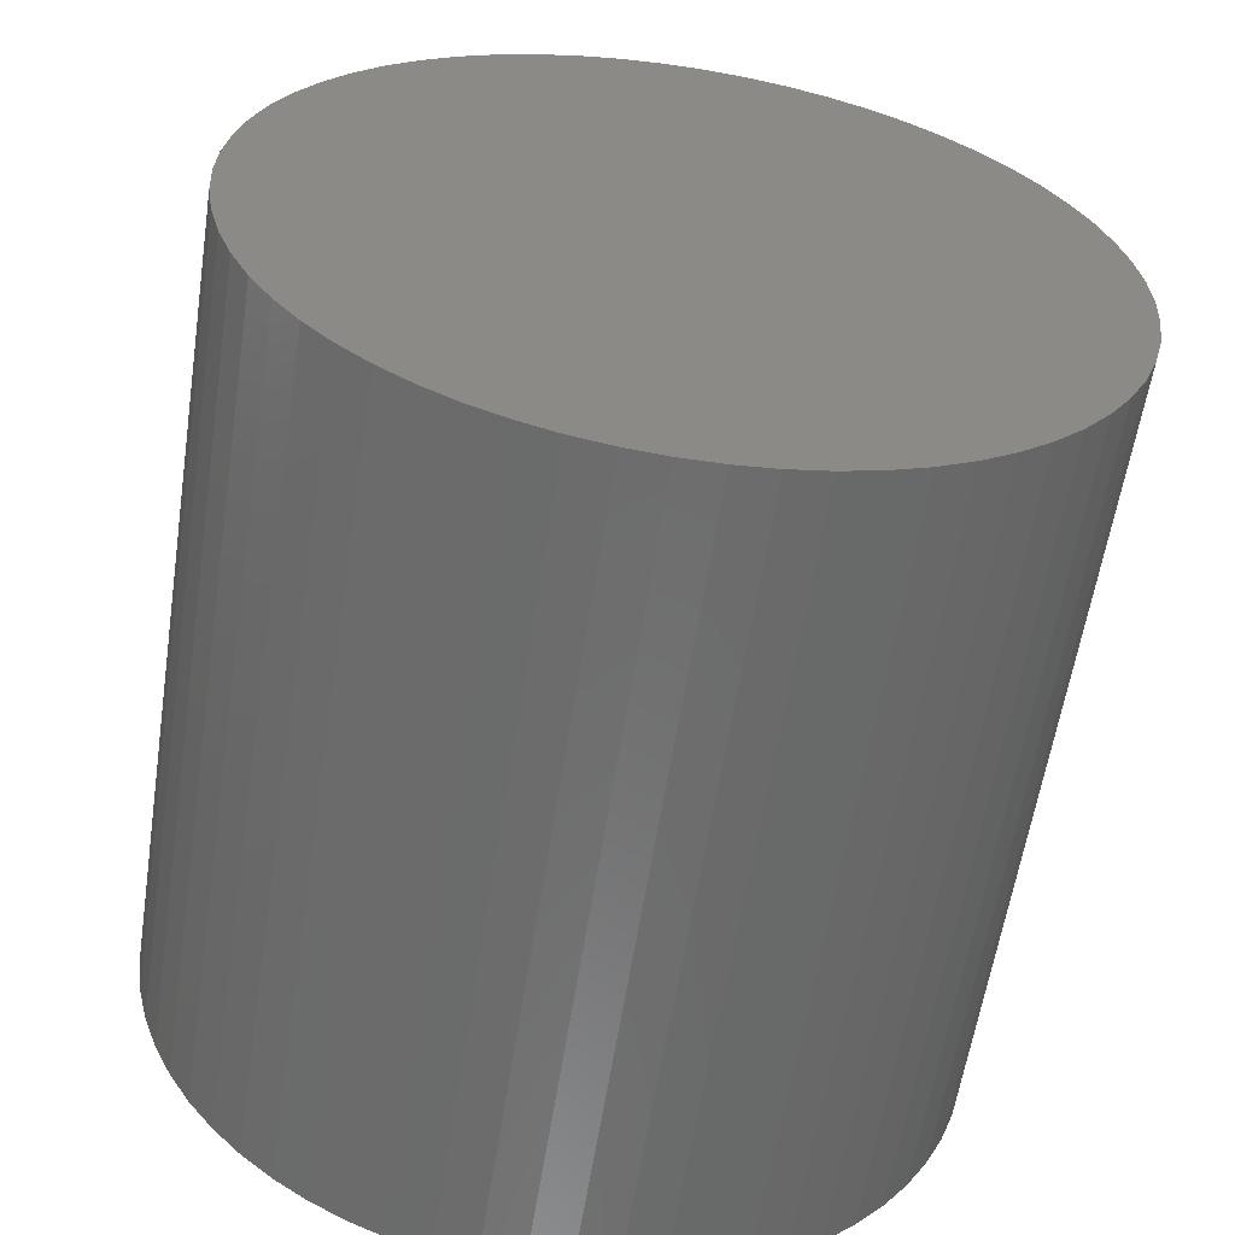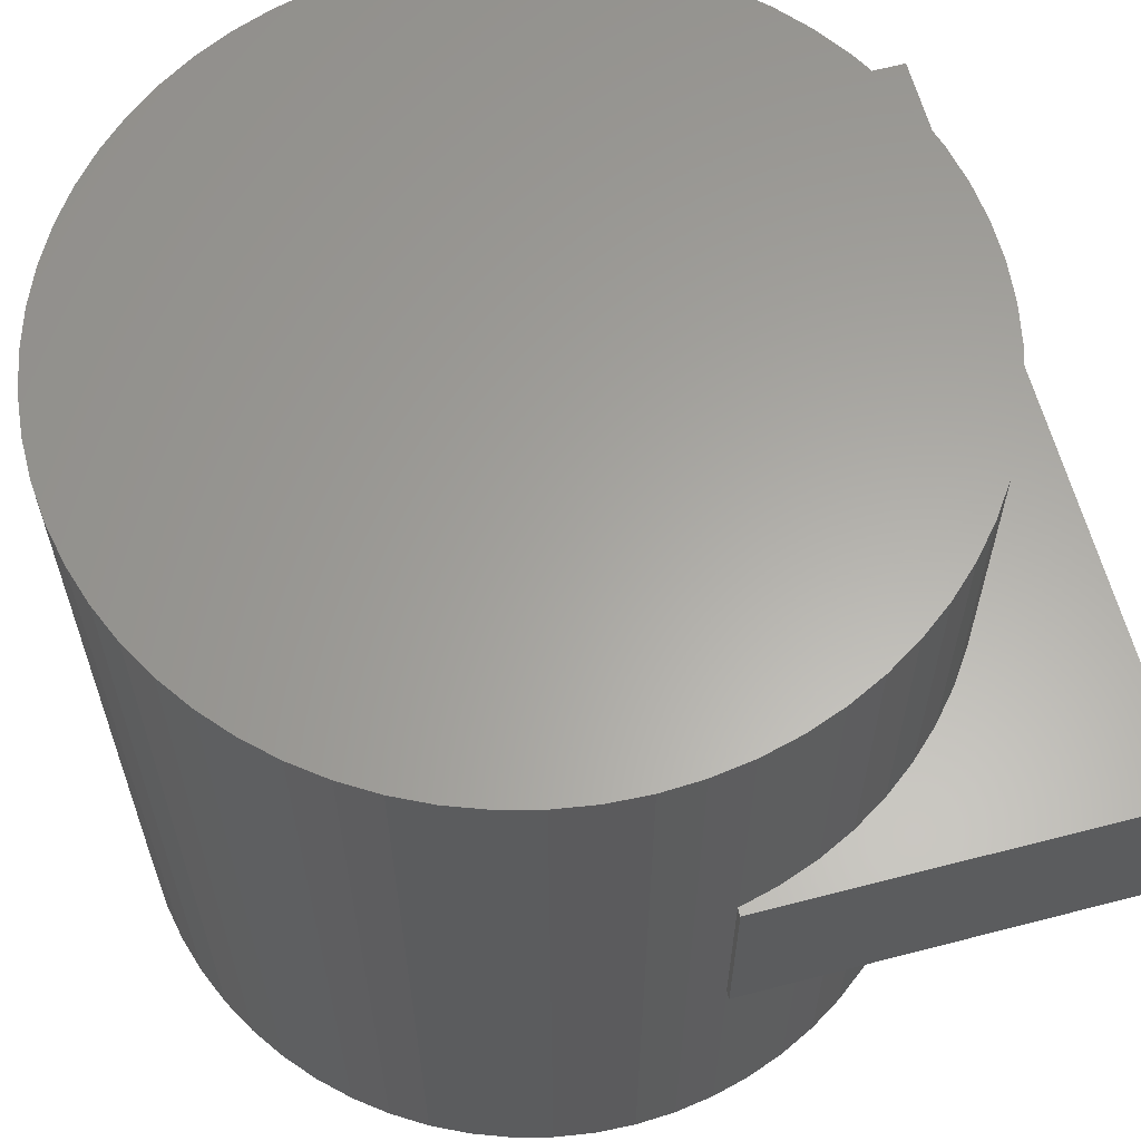
<metadata>
{"format":"stl","ext":"stl","renderer":"f3d","projection":"perspective","resolution":1024,"background":"white","views":[{"elev":-59.1,"azim":171.3,"up":"+Y"},{"elev":62.2,"azim":75.2,"up":"+Z"}]}
</metadata>
<code>
# stl→obj: 422 verts, 722 faces
v 9.949 -1.012 -10
v 9.949 -1.012 10
v 9.795 -2.013 -10
v 9.795 -2.013 10
v 9.541 -2.994 -10
v 9.541 -2.994 10
v 9.19 -3.944 -10
v 9.19 -3.944 10
v 8.743 -4.853 -10
v 8.743 -4.853 10
v 8.208 -5.713 -10
v 8.208 -5.713 10
v 7.588 -6.514 -10
v 7.588 -6.514 10
v 6.89 -7.248 -10
v 6.89 -7.248 10
v 6.121 -7.908 -10
v 6.121 -7.908 10
v 5.29 -8.486 -10
v 5.29 -8.486 10
v 4.404 -8.978 -10
v 4.404 -8.978 10
v 3.473 -9.377 -10
v 3.473 -9.377 10
v 2.506 -9.681 -10
v 2.506 -9.681 10
v 1.514 -9.885 -10
v 1.514 -9.885 10
v 0.5065 -9.987 -10
v 0.5065 -9.987 10
v -0.5065 -9.987 -10
v -0.5065 -9.987 10
v -1.514 -9.885 -10
v -1.514 -9.885 10
v -2.506 -9.681 -10
v -2.506 -9.681 10
v -3.473 -9.377 -10
v -3.473 -9.377 10
v -4.404 -8.978 -10
v -4.404 -8.978 10
v -5.29 -8.486 -10
v -5.29 -8.486 10
v -6.121 -7.908 -10
v -6.121 -7.908 10
v -6.89 -7.248 -10
v -6.89 -7.248 10
v -7.588 -6.514 -10
v -7.588 -6.514 10
v -8.208 -5.713 -10
v -8.208 -5.713 10
v -8.743 -4.853 -10
v -8.743 -4.853 10
v -9.19 -3.944 -10
v -9.19 -3.944 10
v -9.541 -2.994 -10
v -9.541 -2.994 10
v -9.795 -2.013 -10
v -9.795 -2.013 10
v -9.949 -1.012 -10
v -9.949 -1.012 10
v -10 0 -10
v -10 0 10
v -9.949 1.012 -10
v -9.949 1.012 10
v -10 2 -2.5
v -9.899 2 -2.5
v -9.899 2 -2.475
v -10 2 2.5
v -9.899 2 2.5
v -10 12 -2.5
v -10 12 2.5
v -9.392 12 -2.5
v -9.392 12 2.348
v -9.392 12 2.5
v -9.896 2.052 2.5
v -9.407 11.7 -2.5
v -9.797 2 -9.74
v -9.797 2 -10
v -9.797 2 10
v -9.797 2 2.5
v -9.795 2.013 10
v -9.795 2.013 2.5
v -9.795 2.013 -10
v -9.795 2.013 -2.5
v -9.797 2 -2.5
v -9.797 2 -2.449
v -8.265 12 2.066
v -8.265 12 -2.5
v -8.265 12 2.5
v -9.78 2.11 2.5
v -8.389 11.19 -2.5
v -9.7 2.381 2.5
v -9.541 2.994 10
v -9.541 2.994 2.5
v -9.637 2.626 -2.5
v -9.541 2.994 -10
v -9.541 2.994 -2.5
v -7.209 12 1.802
v -7.209 12 -2.5
v -7.209 12 2.5
v -9.769 2.116 2.5
v -7.529 10.76 -2.5
v -9.409 3.35 2.5
v -9.19 3.944 10
v -9.19 3.944 2.5
v -9.322 3.587 -2.5
v -9.19 3.944 -10
v -9.19 3.944 -2.5
v -6.206 12 1.552
v -6.206 12 -2.5
v -6.206 12 2.5
v -6.799 10.4 -2.5
v -9.022 4.285 2.5
v -8.743 4.853 10
v -8.743 4.853 2.5
v -8.911 4.512 -2.5
v -8.743 4.853 -10
v -8.743 4.853 -2.5
v -5.238 12 1.309
v -5.238 12 -2.5
v -5.238 12 2.5
v -6.176 10.09 -2.5
v -8.543 5.175 2.5
v -8.208 5.713 10
v -8.208 5.713 2.5
v -8.409 5.39 -2.5
v -8.208 5.713 -10
v -8.208 5.713 -2.5
v -4.288 12 1.072
v -4.288 12 -2.5
v -4.288 12 2.5
v -5.646 9.823 -2.5
v -7.975 6.013 2.5
v -7.588 6.514 10
v -7.588 6.514 2.5
v -7.82 6.213 -2.5
v -7.588 6.514 -10
v -7.588 6.514 -2.5
v -3.341 12 0.8353
v -3.341 12 -2.5
v -3.341 12 2.5
v -5.199 9.6 -2.5
v -7.326 6.789 2.5
v -6.89 7.248 10
v -6.89 7.248 2.5
v -7.151 6.973 -2.5
v -6.89 7.248 -10
v -6.89 7.248 -2.5
v -2.373 12 0.5931
v -2.373 12 -2.5
v -2.373 12 2.5
v -4.83 9.415 -2.5
v -6.601 7.495 2.5
v -6.121 7.908 10
v -6.121 7.908 2.5
v -6.409 7.66 -2.5
v -6.121 7.908 -10
v -6.121 7.908 -2.5
v -1.355 12 0.3387
v -1.355 12 -2.5
v -1.355 12 2.5
v -4.537 9.268 -2.5
v -5.809 8.125 2.5
v -5.29 8.486 10
v -5.29 8.486 2.5
v -5.601 8.269 -2.5
v -5.29 8.486 -10
v -5.29 8.486 -2.5
v -0.2402 12 0.06006
v -0.2402 12 -2.5
v -0.2402 12 2.5
v -4.321 9.16 -2.5
v -4.957 8.671 2.5
v -4.404 8.978 10
v -4.404 8.978 2.5
v -4.736 8.794 -2.5
v -4.404 8.978 -10
v -4.404 8.978 -2.5
v 1.041 12 -0.2602
v 1.041 12 -2.5
v 1.041 12 2.5
v -4.192 9.096 -2.5
v -4.055 9.128 2.5
v -3.473 9.377 10
v -3.473 9.377 2.5
v -3.822 9.228 -2.5
v -3.473 9.377 -10
v -3.473 9.377 -2.5
v 2.637 12 -0.6593
v 2.637 12 -2.5
v 2.637 12 2.5
v -4.163 9.081 -2.5
v -3.111 9.491 2.5
v -2.506 9.681 10
v -2.506 9.681 2.5
v -2.869 9.567 -2.5
v -2.506 9.681 -10
v -2.506 9.681 -2.5
v 4.885 12 -1.221
v 4.885 12 -2.5
v 4.885 12 2.5
v -2.134 9.757 2.5
v -1.514 9.885 10
v -1.514 9.885 2.5
v -1.886 9.808 -2.5
v -1.514 9.885 -10
v -1.514 9.885 -2.5
v 8.779 12 -2.195
v 8.779 12 -2.5
v 8.779 12 2.5
v -1.136 9.923 2.5
v -0.5065 9.987 10
v -0.5065 9.987 2.5
v -0.8844 9.949 -2.5
v -0.5065 9.987 -10
v -0.5065 9.987 -2.5
v 10 12 -2.5
v 10 12 2.5
v 10 11.06 -2.5
v 10 11.06 2.028
v 10 11.06 2.5
v 7.629 10.81 2.5
v -0.1266 9.987 2.5
v 0.5065 9.987 10
v 0.5065 9.987 2.5
v 0.1266 9.987 -2.5
v 0.5065 9.987 -10
v 0.5065 9.987 -2.5
v 10 9.987 1.494
v 10 9.987 -2.5
v 10 9.987 2.5
v 5.974 9.987 2.5
v 0.8844 9.949 2.5
v 1.514 9.885 10
v 1.514 9.885 2.5
v 1.136 9.923 -2.5
v 1.514 9.885 -10
v 1.514 9.885 -2.5
v 10 9.022 1.011
v 10 9.022 -2.5
v 10 9.022 2.5
v 5.05 9.525 2.5
v 1.886 9.808 2.5
v 2.506 9.681 10
v 2.506 9.681 2.5
v 2.134 9.757 -2.5
v 2.506 9.681 -10
v 2.506 9.681 -2.5
v 10 8.141 0.5704
v 10 8.141 -2.5
v 10 8.141 2.5
v 4.53 9.265 2.5
v 2.869 9.567 2.5
v 3.473 9.377 10
v 3.473 9.377 2.5
v 3.111 9.491 -2.5
v 3.473 9.377 -10
v 3.473 9.377 -2.5
v 10 7.329 0.1647
v 10 7.329 -2.5
v 10 7.329 2.5
v 4.261 9.13 2.5
v 3.822 9.228 2.5
v 4.404 8.978 10
v 4.404 8.978 2.5
v 4.055 9.128 -2.5
v 4.404 8.978 -10
v 4.404 8.978 -2.5
v 10 6.576 -0.2119
v 10 6.576 -2.5
v 10 6.576 2.5
v 4.163 9.081 2.5
v 4.736 8.794 2.5
v 5.29 8.486 10
v 5.29 8.486 2.5
v 4.957 8.671 -2.5
v 5.29 8.486 -10
v 5.29 8.486 -2.5
v 10 5.872 -0.564
v 10 5.872 -2.5
v 10 5.872 2.5
v 5.601 8.269 2.5
v 6.121 7.908 10
v 6.121 7.908 2.5
v 5.809 8.125 -2.5
v 6.121 7.908 -10
v 6.121 7.908 -2.5
v 10 5.209 -0.8957
v 10 5.209 -2.5
v 10 5.209 2.5
v 6.409 7.66 2.5
v 6.89 7.248 10
v 6.89 7.248 2.5
v 6.601 7.495 -2.5
v 6.89 7.248 -10
v 6.89 7.248 -2.5
v 10 4.577 -1.211
v 10 4.577 -2.5
v 10 4.577 2.5
v 7.151 6.973 2.5
v 7.588 6.514 10
v 7.588 6.514 2.5
v 7.326 6.789 -2.5
v 7.588 6.514 -10
v 7.588 6.514 -2.5
v 10 3.976 -1.512
v 10 3.976 -2.5
v 10 3.976 2.5
v 7.82 6.213 2.5
v 8.208 5.713 10
v 8.208 5.713 2.5
v 7.975 6.013 -2.5
v 8.208 5.713 -10
v 8.208 5.713 -2.5
v 10 3.397 -1.801
v 10 3.397 -2.5
v 10 3.397 2.5
v 8.409 5.39 2.5
v 8.743 4.853 10
v 8.743 4.853 2.5
v 8.543 5.175 -2.5
v 8.743 4.853 -10
v 8.743 4.853 -2.5
v 10 2.837 -2.081
v 10 2.837 -2.5
v 10 2.837 2.5
v 8.911 4.512 2.5
v 9.19 3.944 10
v 9.19 3.944 2.5
v 9.022 4.285 -2.5
v 9.19 3.944 -10
v 9.19 3.944 -2.5
v 10 2.292 -2.354
v 10 2.292 -2.5
v 10 2.292 2.5
v 9.322 3.587 2.5
v 9.541 2.994 10
v 9.541 2.994 2.5
v 9.409 3.35 -2.5
v 9.541 2.994 -10
v 9.541 2.994 -2.5
v 9.909 2 -2.5
v 10 2 -2.5
v 10 2 2.5
v 9.909 2 2.477
v 9.909 2 2.5
v 9.889 2.056 -2.5
v 9.637 2.626 2.5
v 9.795 2.013 10
v 9.795 2.013 2.5
v 9.7 2.381 -2.5
v 9.795 2.013 -10
v 9.795 2.013 -2.5
v 9.799 2 2.45
v 9.799 2 -2.5
v 9.799 2 2.5
v 9.769 2.116 -2.5
v 9.797 2 9.74
v 9.949 1.012 -10
v 9.797 2 -10
v 9.797 2 10
v 9.949 1.012 10
v 9.797 2 2.5
v 9.797 2 -2.5
v 9.797 2 2.449
v 10 0 -10
v 10 0 10
v 9.694 2 10
v 9.589 2 10
v 9.482 2 10
v 9.372 2 10
v 9.259 2 10
v 9.142 2 10
v 9.019 2 10
v 8.89 2 10
v 8.753 2 10
v 8.608 2 10
v 8.452 2 10
v 8.283 2 10
v 8.099 2 10
v 7.896 2 10
v 7.67 2 10
v 7.416 2 10
v 7.127 2 10
v 6.791 2 10
v 6.397 2 10
v 5.923 2 10
v 5.339 2 10
v 4.6 2 10
v 3.626 2 10
v 2.276 2 10
v 0.268 2 10
v -3.055 2 10
v -9.667 2 10
v -9.71 2 -10
v -4.706 2 -10
v -1.683 2 -10
v 0.3497 2 -10
v 1.817 2 -10
v 2.931 2 -10
v 3.809 2 -10
v 4.523 2 -10
v 5.117 2 -10
v 5.622 2 -10
v 6.058 2 -10
v 6.441 2 -10
v 6.78 2 -10
v 7.086 2 -10
v 7.363 2 -10
v 7.617 2 -10
v 7.852 2 -10
v 8.072 2 -10
v 8.277 2 -10
v 8.471 2 -10
v 8.656 2 -10
v 8.833 2 -10
v 9.004 2 -10
v 9.169 2 -10
v 9.33 2 -10
v 9.487 2 -10
v 9.642 2 -10
v 9.796 2 -10
f 1 2 3
f 3 2 4
f 3 4 5
f 5 4 6
f 5 6 7
f 7 6 8
f 7 8 9
f 9 8 10
f 9 10 11
f 11 10 12
f 11 12 13
f 13 12 14
f 13 14 15
f 15 14 16
f 15 16 17
f 17 16 18
f 17 18 19
f 19 18 20
f 19 20 21
f 21 20 22
f 21 22 23
f 23 22 24
f 23 24 25
f 25 24 26
f 25 26 27
f 27 26 28
f 27 28 29
f 29 28 30
f 29 30 31
f 31 30 32
f 31 32 33
f 33 32 34
f 33 34 35
f 35 34 36
f 35 36 37
f 37 36 38
f 37 38 39
f 39 38 40
f 39 40 41
f 41 40 42
f 41 42 43
f 43 42 44
f 43 44 45
f 45 44 46
f 45 46 47
f 47 46 48
f 47 48 49
f 49 48 50
f 49 50 51
f 51 50 52
f 51 52 53
f 53 52 54
f 53 54 55
f 55 54 56
f 55 56 57
f 57 56 58
f 57 58 59
f 59 58 60
f 59 60 61
f 61 60 62
f 61 62 63
f 63 62 64
f 65 66 67
f 68 65 67
f 68 67 69
f 65 68 70
f 70 68 71
f 72 70 71
f 72 71 73
f 73 71 74
f 68 75 74
f 68 74 71
f 75 68 69
f 70 76 66
f 70 66 65
f 76 70 72
f 64 77 78
f 64 78 63
f 77 64 79
f 80 79 81
f 80 81 82
f 77 83 78
f 84 83 77
f 84 77 85
f 67 66 85
f 67 85 86
f 69 67 86
f 69 86 80
f 73 87 88
f 73 88 72
f 74 89 87
f 74 87 73
f 74 75 90
f 74 90 89
f 69 80 90
f 69 90 75
f 66 76 91
f 66 91 85
f 72 88 91
f 72 91 76
f 82 81 92
f 92 81 93
f 92 93 94
f 95 96 83
f 95 83 84
f 97 96 95
f 88 87 98
f 88 98 99
f 87 89 100
f 87 100 98
f 89 90 101
f 89 101 100
f 90 82 101
f 84 91 102
f 91 88 99
f 91 99 102
f 94 93 103
f 103 93 104
f 103 104 105
f 106 107 96
f 106 96 97
f 108 107 106
f 99 98 109
f 99 109 110
f 98 100 111
f 98 111 109
f 100 94 111
f 97 102 112
f 102 99 110
f 102 110 112
f 105 104 113
f 113 104 114
f 113 114 115
f 116 117 107
f 116 107 108
f 118 117 116
f 110 109 119
f 110 119 120
f 109 111 121
f 109 121 119
f 111 105 121
f 112 122 108
f 112 110 120
f 112 120 122
f 115 114 123
f 123 114 124
f 123 124 125
f 126 127 117
f 126 117 118
f 128 127 126
f 120 119 129
f 120 129 130
f 119 121 131
f 119 131 129
f 121 115 131
f 118 122 132
f 122 120 130
f 122 130 132
f 125 124 133
f 133 124 134
f 133 134 135
f 136 137 127
f 136 127 128
f 138 137 136
f 130 129 139
f 130 139 140
f 129 131 141
f 129 141 139
f 131 125 141
f 128 132 142
f 132 130 140
f 132 140 142
f 135 134 143
f 143 134 144
f 143 144 145
f 146 147 137
f 146 137 138
f 148 147 146
f 140 139 149
f 140 149 150
f 139 141 151
f 139 151 149
f 141 135 151
f 138 142 152
f 142 140 150
f 142 150 152
f 145 144 153
f 153 144 154
f 153 154 155
f 156 157 147
f 156 147 148
f 158 157 156
f 150 149 159
f 150 159 160
f 149 151 161
f 149 161 159
f 151 145 161
f 148 152 162
f 152 150 160
f 152 160 162
f 155 154 163
f 163 154 164
f 163 164 165
f 166 167 157
f 166 157 158
f 168 167 166
f 160 159 169
f 160 169 170
f 159 161 171
f 159 171 169
f 161 155 171
f 158 162 172
f 162 160 170
f 162 170 172
f 165 164 173
f 173 164 174
f 173 174 175
f 176 177 167
f 176 167 168
f 178 177 176
f 170 169 179
f 170 179 180
f 169 171 181
f 169 181 179
f 171 165 181
f 172 182 168
f 172 170 180
f 172 180 182
f 175 174 183
f 183 174 184
f 183 184 185
f 186 187 177
f 186 177 178
f 188 187 186
f 180 179 189
f 180 189 190
f 179 181 191
f 179 191 189
f 181 175 191
f 178 182 192
f 182 180 190
f 182 190 192
f 185 184 193
f 193 184 194
f 193 194 195
f 196 197 187
f 196 187 188
f 198 197 196
f 190 189 199
f 190 199 200
f 189 191 201
f 189 201 199
f 191 185 201
f 188 190 200
f 195 194 202
f 202 194 203
f 202 203 204
f 205 206 197
f 205 197 198
f 207 206 205
f 200 199 208
f 200 208 209
f 199 201 210
f 199 210 208
f 201 195 210
f 198 200 209
f 204 203 211
f 211 203 212
f 211 212 213
f 214 215 206
f 214 206 207
f 216 215 214
f 208 217 209
f 210 218 217
f 210 217 208
f 219 217 218
f 219 218 220
f 220 218 221
f 210 204 222
f 210 222 218
f 221 218 222
f 217 219 207
f 217 207 209
f 213 212 223
f 223 212 224
f 223 224 225
f 226 227 215
f 226 215 216
f 228 227 226
f 220 229 230
f 220 230 219
f 221 231 229
f 221 229 220
f 222 213 232
f 222 232 231
f 222 231 221
f 216 219 230
f 225 224 233
f 233 224 234
f 233 234 235
f 236 237 227
f 236 227 228
f 238 237 236
f 230 229 239
f 230 239 240
f 229 231 241
f 229 241 239
f 232 225 242
f 231 232 242
f 231 242 241
f 228 230 240
f 235 234 243
f 243 234 244
f 243 244 245
f 246 247 237
f 246 237 238
f 248 247 246
f 240 239 249
f 240 249 250
f 239 241 251
f 239 251 249
f 242 235 252
f 241 242 252
f 241 252 251
f 238 240 250
f 245 244 253
f 253 244 254
f 253 254 255
f 256 257 247
f 256 247 248
f 258 257 256
f 250 249 259
f 250 259 260
f 249 251 261
f 249 261 259
f 252 245 262
f 251 252 262
f 251 262 261
f 248 250 260
f 255 254 263
f 263 254 264
f 263 264 265
f 266 267 257
f 266 257 258
f 268 267 266
f 260 259 269
f 260 269 270
f 259 261 271
f 259 271 269
f 262 255 272
f 261 262 272
f 261 272 271
f 258 260 270
f 265 264 273
f 273 264 274
f 273 274 275
f 276 277 267
f 276 267 268
f 278 277 276
f 270 269 279
f 270 279 280
f 269 271 281
f 269 281 279
f 271 265 281
f 270 280 268
f 275 274 282
f 282 274 283
f 282 283 284
f 285 286 277
f 285 277 278
f 287 286 285
f 280 279 288
f 280 288 289
f 279 281 290
f 279 290 288
f 281 275 290
f 278 280 289
f 284 283 291
f 291 283 292
f 291 292 293
f 294 295 286
f 294 286 287
f 296 295 294
f 289 288 297
f 289 297 298
f 288 290 299
f 288 299 297
f 290 284 299
f 287 289 298
f 293 292 300
f 300 292 301
f 300 301 302
f 303 304 295
f 303 295 296
f 305 304 303
f 298 297 306
f 298 306 307
f 297 299 308
f 297 308 306
f 299 293 308
f 296 298 307
f 302 301 309
f 309 301 310
f 309 310 311
f 312 313 304
f 312 304 305
f 314 313 312
f 307 306 315
f 307 315 316
f 306 308 317
f 306 317 315
f 308 302 317
f 305 307 316
f 311 310 318
f 318 310 319
f 318 319 320
f 321 322 313
f 321 313 314
f 323 322 321
f 316 315 324
f 316 324 325
f 315 317 326
f 315 326 324
f 317 311 326
f 314 316 325
f 320 319 327
f 327 319 328
f 327 328 329
f 330 331 322
f 330 322 323
f 332 331 330
f 325 324 333
f 325 333 334
f 324 326 335
f 324 335 333
f 326 320 335
f 323 325 334
f 329 328 336
f 336 328 337
f 336 337 338
f 339 340 331
f 339 331 332
f 341 340 339
f 342 343 344
f 342 344 345
f 345 344 346
f 333 343 334
f 335 344 343
f 335 343 333
f 335 329 346
f 335 346 344
f 347 343 342
f 332 334 343
f 332 343 347
f 338 337 348
f 348 337 349
f 348 349 350
f 351 352 340
f 351 340 341
f 353 352 351
f 345 354 355
f 345 355 342
f 346 356 354
f 346 354 345
f 346 338 356
f 357 347 342
f 357 342 355
f 341 347 357
f 358 359 360
f 358 361 362
f 358 362 359
f 358 363 350
f 358 350 349
f 358 349 361
f 364 360 352
f 364 352 353
f 355 354 365
f 355 365 364
f 354 356 363
f 354 363 365
f 356 350 363
f 353 355 364
f 359 362 366
f 366 362 367
f 366 367 1
f 1 367 2
f 362 361 361
f 362 361 367
f 361 368 367
f 368 369 367
f 369 370 367
f 370 371 367
f 371 372 367
f 372 373 367
f 373 374 367
f 374 375 367
f 375 376 367
f 376 377 367
f 377 378 367
f 378 379 367
f 379 380 367
f 380 381 367
f 381 382 367
f 382 383 367
f 383 384 367
f 384 385 367
f 385 386 367
f 386 387 367
f 387 388 367
f 388 389 367
f 389 390 367
f 390 391 367
f 391 392 367
f 392 393 367
f 393 394 367
f 394 79 64
f 394 64 367
f 367 64 62
f 367 62 60
f 367 60 58
f 367 58 56
f 367 56 54
f 367 54 52
f 367 52 50
f 367 50 48
f 367 48 46
f 367 46 44
f 367 44 42
f 367 42 40
f 367 40 38
f 367 38 36
f 367 36 34
f 367 34 32
f 367 32 30
f 367 30 28
f 367 28 26
f 367 26 24
f 367 24 22
f 367 22 20
f 367 20 18
f 367 18 16
f 367 16 14
f 367 14 12
f 367 12 10
f 367 10 8
f 367 8 6
f 367 6 4
f 367 4 2
f 361 349 361
f 361 349 337
f 361 337 368
f 368 337 328
f 368 328 369
f 369 328 319
f 369 319 370
f 370 319 310
f 370 310 371
f 371 310 301
f 371 301 372
f 372 301 292
f 372 292 373
f 373 292 283
f 373 283 374
f 374 283 274
f 374 274 375
f 375 274 264
f 375 264 376
f 376 264 254
f 376 254 377
f 377 254 244
f 377 244 378
f 378 244 234
f 378 234 379
f 379 234 224
f 379 224 380
f 380 224 212
f 380 212 381
f 381 212 203
f 381 203 382
f 382 203 194
f 382 194 383
f 383 194 184
f 383 184 384
f 384 184 174
f 384 174 385
f 385 174 164
f 385 164 386
f 386 164 154
f 386 154 387
f 387 154 144
f 387 144 388
f 388 144 134
f 388 134 389
f 389 134 124
f 389 124 390
f 390 124 114
f 390 114 391
f 391 114 104
f 391 104 392
f 392 104 93
f 392 93 393
f 393 93 81
f 393 81 394
f 394 81 79
f 1 3 5
f 1 5 7
f 1 7 9
f 1 9 11
f 1 11 13
f 1 13 15
f 1 15 17
f 1 17 19
f 1 19 21
f 1 21 23
f 1 23 25
f 1 25 27
f 1 27 29
f 1 29 31
f 1 31 33
f 1 33 35
f 1 35 37
f 1 37 39
f 1 39 41
f 1 41 43
f 1 43 45
f 1 45 47
f 1 47 49
f 1 49 51
f 1 51 53
f 1 53 55
f 1 55 57
f 1 57 59
f 1 59 61
f 1 61 63
f 63 78 395
f 63 395 1
f 395 396 1
f 396 397 1
f 397 398 1
f 398 399 1
f 399 400 1
f 400 401 1
f 401 402 1
f 402 403 1
f 403 404 1
f 404 405 1
f 405 406 1
f 406 407 1
f 407 408 1
f 408 409 1
f 409 410 1
f 410 411 1
f 411 412 1
f 412 413 1
f 413 414 1
f 414 415 1
f 415 416 1
f 416 417 1
f 417 418 1
f 418 419 1
f 419 420 1
f 420 421 1
f 421 422 1
f 422 360 359
f 422 359 1
f 1 359 366
f 78 83 395
f 395 83 96
f 395 96 396
f 396 96 107
f 396 107 397
f 397 107 117
f 397 117 398
f 398 117 127
f 398 127 399
f 399 127 137
f 399 137 400
f 400 137 147
f 400 147 401
f 401 147 157
f 401 157 402
f 402 157 167
f 402 167 403
f 403 167 177
f 403 177 404
f 404 177 187
f 404 187 405
f 405 187 197
f 405 197 406
f 406 197 206
f 406 206 407
f 407 206 215
f 407 215 408
f 408 215 227
f 408 227 409
f 409 227 237
f 409 237 410
f 410 237 247
f 410 247 411
f 411 247 257
f 411 257 412
f 412 257 267
f 412 267 413
f 413 267 277
f 413 277 414
f 414 277 286
f 414 286 415
f 415 286 295
f 415 295 416
f 416 295 304
f 416 304 417
f 417 304 313
f 417 313 418
f 418 313 322
f 418 322 419
f 419 322 331
f 419 331 420
f 420 331 340
f 420 340 421
f 421 340 352
f 421 352 422
f 422 352 360

</code>
